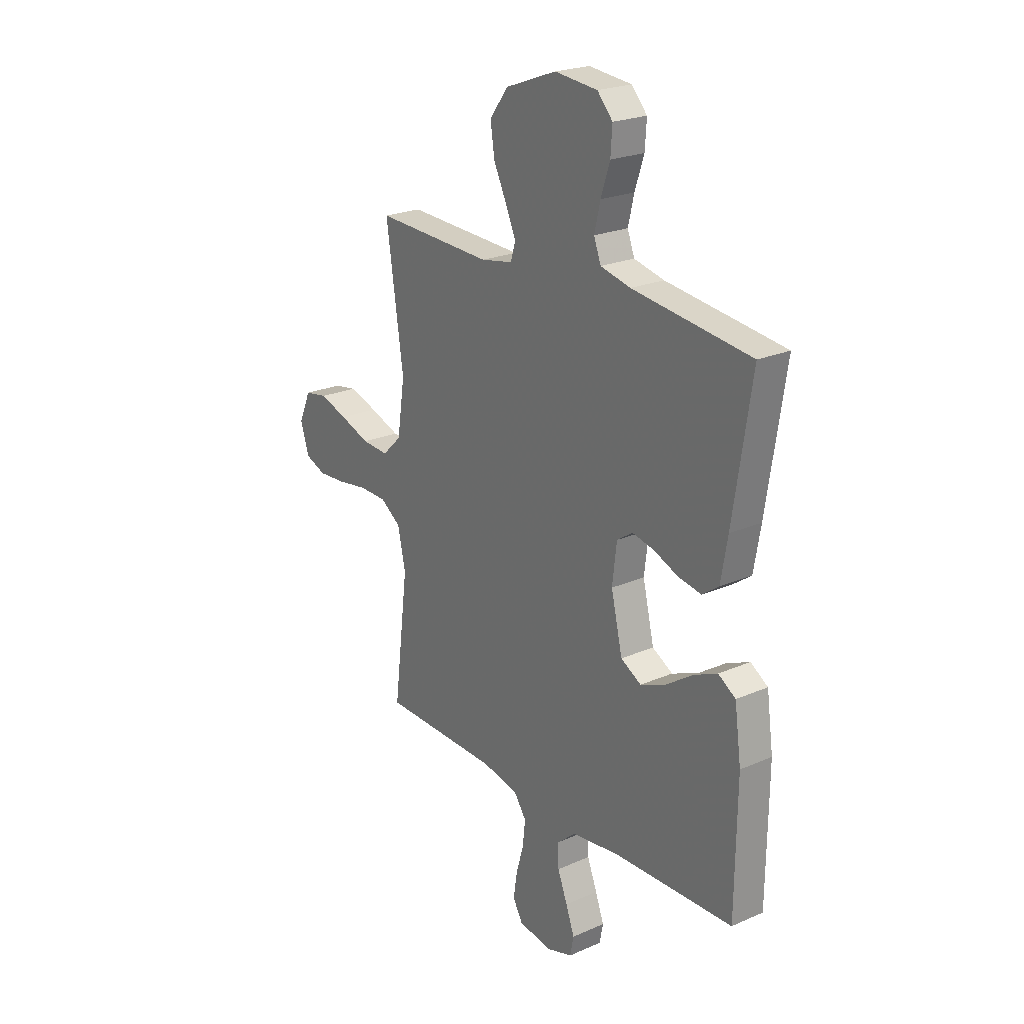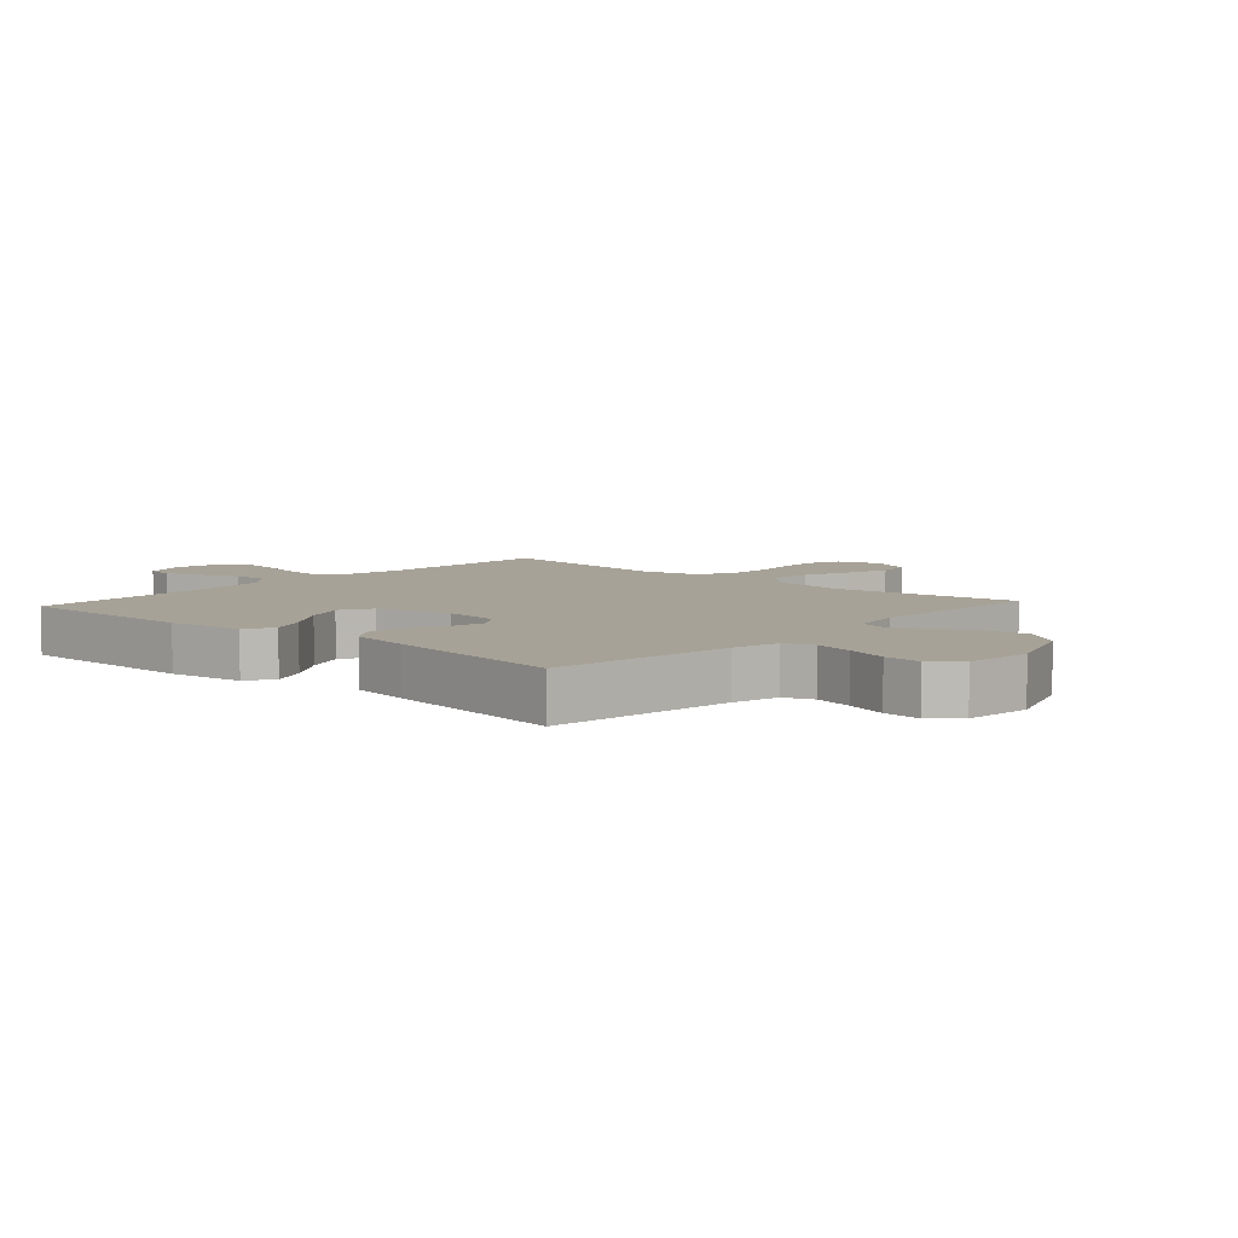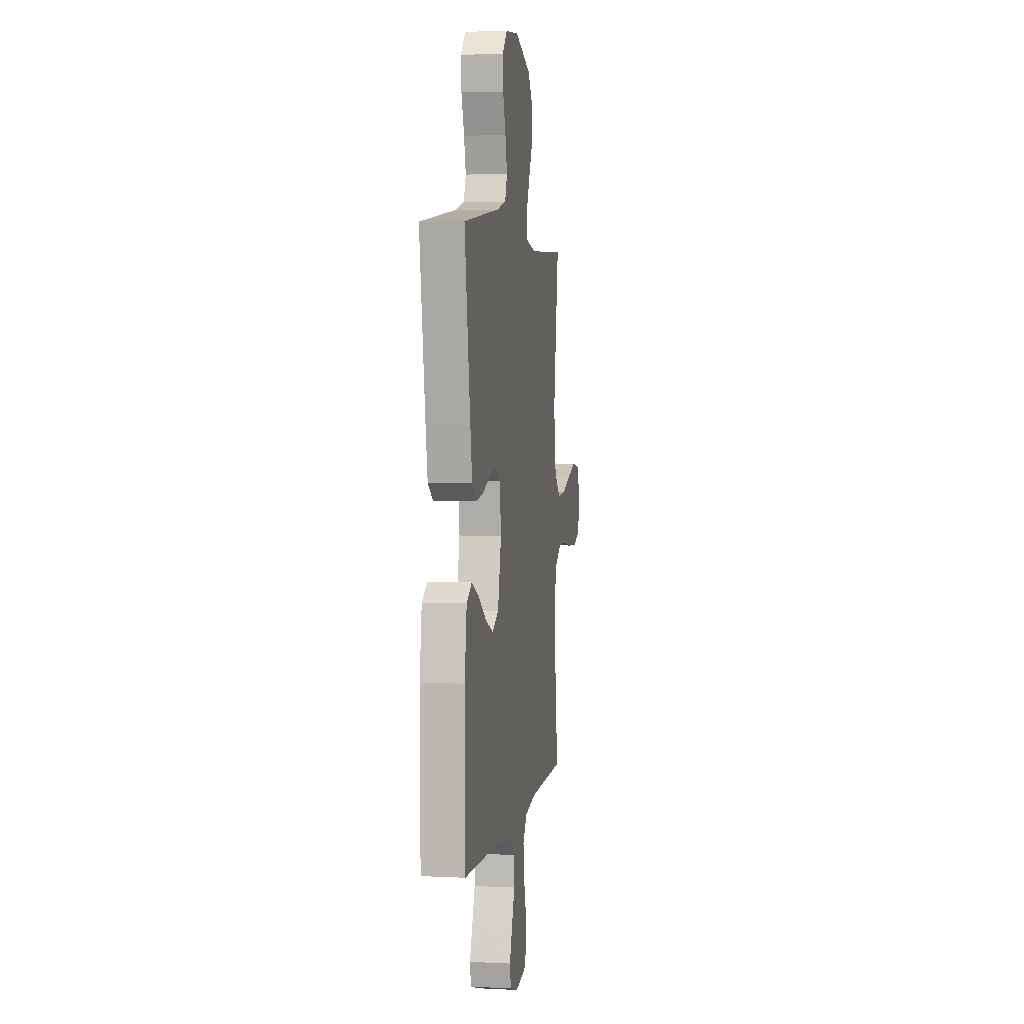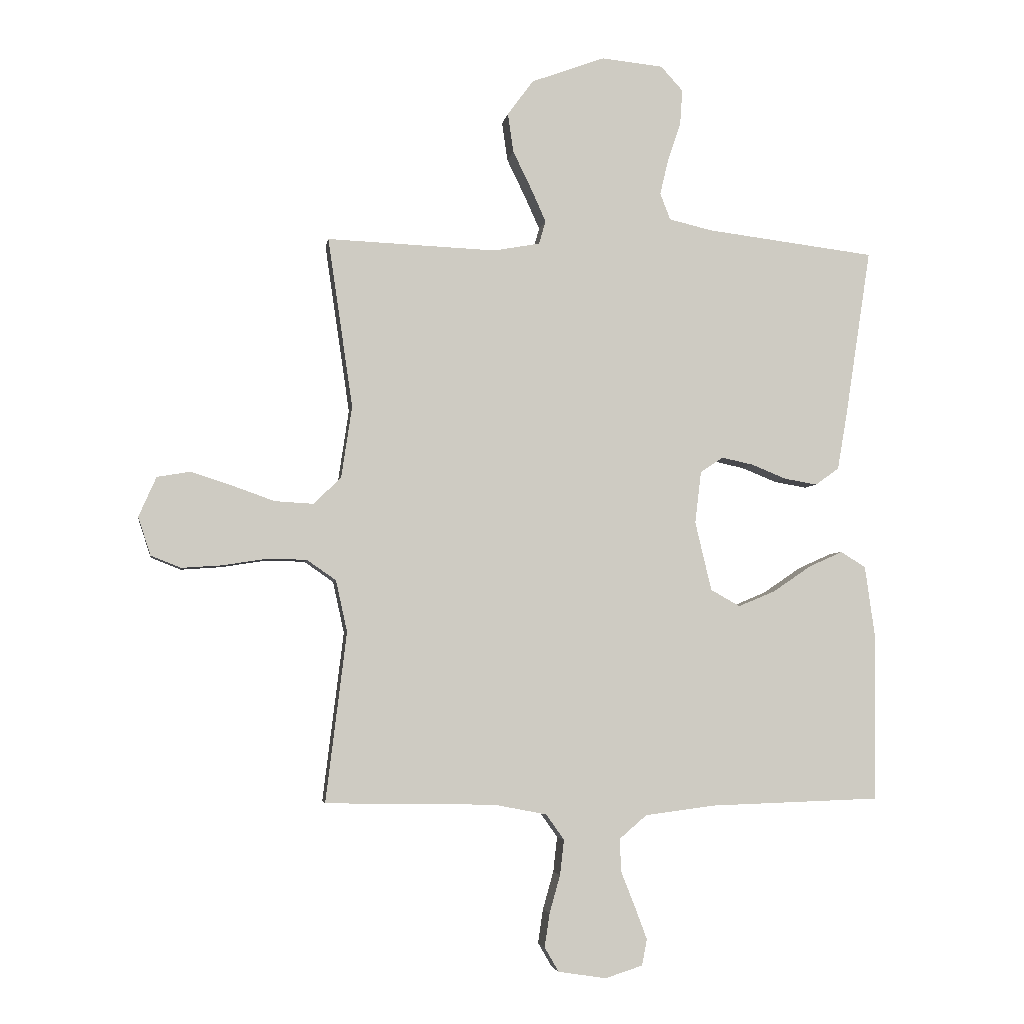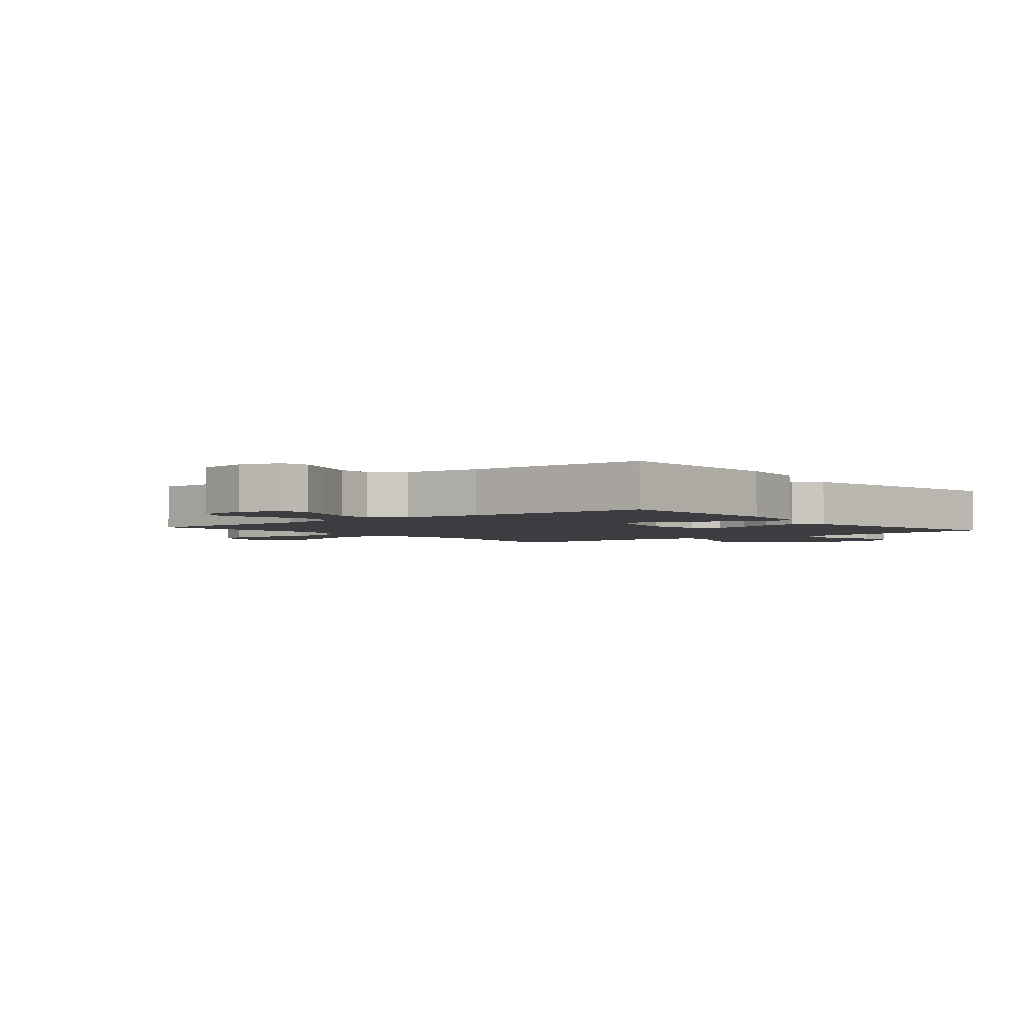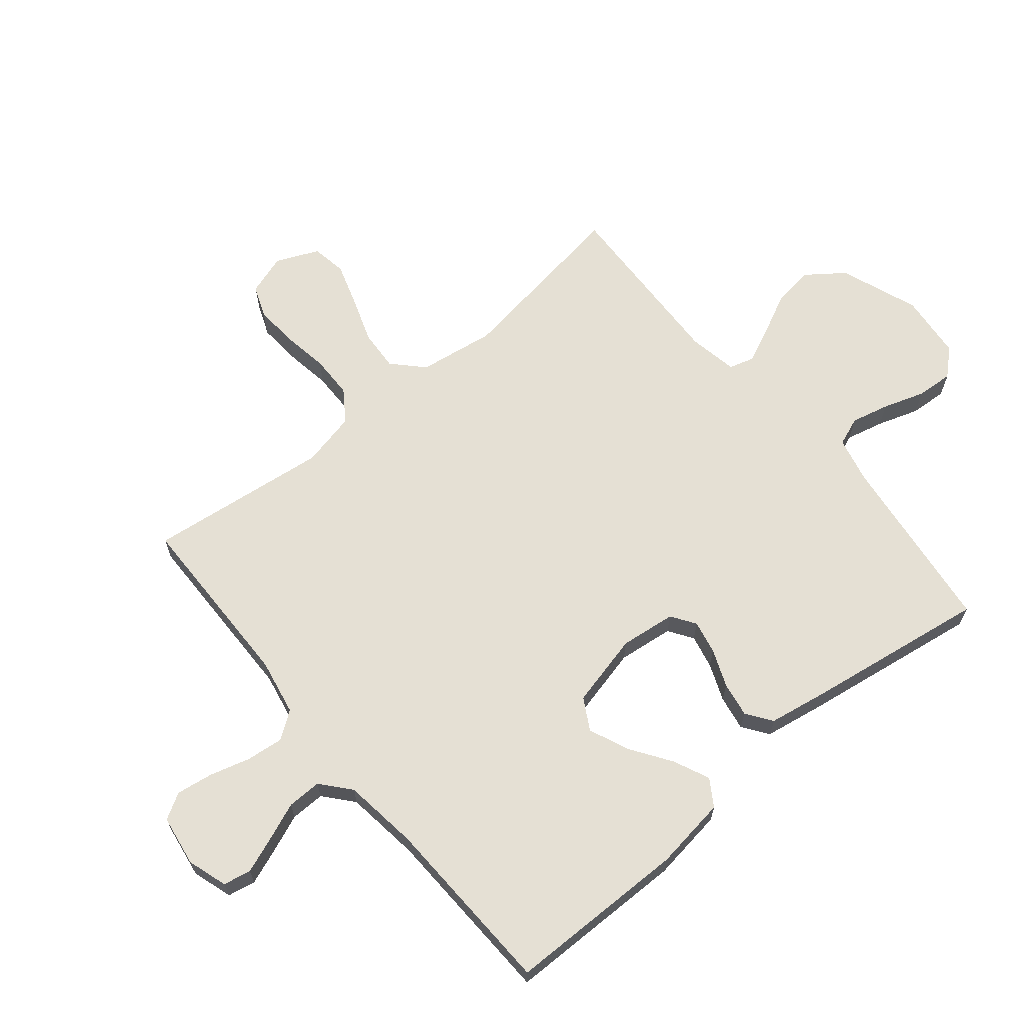
<metadata>
{"format":"obj","ext":"obj","renderer":"f3d","projection":"perspective","resolution":1024,"background":"white","views":[{"elev":22.9,"azim":-126.6,"up":"+Z"},{"elev":6.6,"azim":-47.9,"up":"+Y"},{"elev":3.8,"azim":-80.8,"up":"+Z"},{"elev":-4.1,"azim":171.1,"up":"+Z"},{"elev":-2.7,"azim":-140.6,"up":"+Y"},{"elev":65.6,"azim":-129.7,"up":"+Y"}]}
</metadata>
<code>
v -0.5 0.07 -0.5
v -0.503 0.07 -0.2
v -0.486 0.07 -0.079
v -0.442 0.07 -0.051
v -0.382 0.07 -0.078
v -0.314 0.07 -0.124
v -0.249 0.07 -0.151
v -0.197 0.07 -0.122
v -0.168 0.07 0
v -0.179 0.07 0.092
v -0.219 0.07 0.119
v -0.275 0.07 0.107
v -0.337 0.07 0.082
v -0.395 0.07 0.072
v -0.437 0.07 0.102
v -0.454 0.07 0.2
v -0.5 0.07 0.5
v -0.2 0.07 0.537
v -0.124 0.07 0.555
v -0.106 0.07 0.602
v -0.121 0.07 0.665
v -0.144 0.07 0.734
v -0.148 0.07 0.795
v -0.109 0.07 0.838
v 0 0.07 0.849
v 0.13 0.07 0.801
v 0.176 0.07 0.739
v 0.166 0.07 0.67
v 0.133 0.07 0.602
v 0.107 0.07 0.544
v 0.119 0.07 0.503
v 0.2 0.07 0.488
v 0.5 0.07 0.5
v 0.456 0.07 0.2
v 0.475 0.07 0.073
v 0.524 0.07 0.026
v 0.592 0.07 0.03
v 0.668 0.07 0.057
v 0.74 0.07 0.08
v 0.798 0.07 0.07
v 0.829 0.07 0
v 0.807 0.07 -0.068
v 0.754 0.07 -0.089
v 0.683 0.07 -0.084
v 0.606 0.07 -0.072
v 0.535 0.07 -0.073
v 0.483 0.07 -0.109
v 0.463 0.07 -0.2
v 0.5 0.07 -0.5
v 0.2 0.07 -0.505
v 0.107 0.07 -0.523
v 0.075 0.07 -0.568
v 0.082 0.07 -0.63
v 0.101 0.07 -0.697
v 0.11 0.07 -0.757
v 0.085 0.07 -0.8
v 0 0.07 -0.813
v -0.066 0.07 -0.792
v -0.075 0.07 -0.746
v -0.053 0.07 -0.687
v -0.028 0.07 -0.624
v -0.027 0.07 -0.567
v -0.075 0.07 -0.526
v -0.2 0.07 -0.51
v -0.5 0 -0.5
v -0.503 0 -0.2
v -0.486 0 -0.079
v -0.442 0 -0.051
v -0.382 0 -0.078
v -0.314 0 -0.124
v -0.249 0 -0.151
v -0.197 0 -0.122
v -0.168 0 0
v -0.179 0 0.092
v -0.219 0 0.119
v -0.275 0 0.107
v -0.337 0 0.082
v -0.395 0 0.072
v -0.437 0 0.102
v -0.454 0 0.2
v -0.5 0 0.5
v -0.2 0 0.537
v -0.124 0 0.555
v -0.106 0 0.602
v -0.121 0 0.665
v -0.144 0 0.734
v -0.148 0 0.795
v -0.109 0 0.838
v 0 0 0.849
v 0.13 0 0.801
v 0.176 0 0.739
v 0.166 0 0.67
v 0.133 0 0.602
v 0.107 0 0.544
v 0.119 0 0.503
v 0.2 0 0.488
v 0.5 0 0.5
v 0.456 0 0.2
v 0.475 0 0.073
v 0.524 0 0.026
v 0.592 0 0.03
v 0.668 0 0.057
v 0.74 0 0.08
v 0.798 0 0.07
v 0.829 0 0
v 0.807 0 -0.068
v 0.754 0 -0.089
v 0.683 0 -0.084
v 0.606 0 -0.072
v 0.535 0 -0.073
v 0.483 0 -0.109
v 0.463 0 -0.2
v 0.5 0 -0.5
v 0.2 0 -0.505
v 0.107 0 -0.523
v 0.075 0 -0.568
v 0.082 0 -0.63
v 0.101 0 -0.697
v 0.11 0 -0.757
v 0.085 0 -0.8
v 0 0 -0.813
v -0.066 0 -0.792
v -0.075 0 -0.746
v -0.053 0 -0.687
v -0.028 0 -0.624
v -0.027 0 -0.567
v -0.075 0 -0.526
v -0.2 0 -0.51
f 59 60 61
f 58 59 61
f 57 58 61
f 56 57 61
f 55 56 61
f 54 55 61
f 53 54 61
f 52 53 61 62
f 51 52 62 63
f 48 49 50
f 51 63 64
f 50 51 64
f 48 50 64
f 47 48 64
f 43 44 45
f 42 43 45
f 41 42 45
f 40 41 45
f 39 40 45
f 38 39 45
f 37 38 45
f 36 37 45 46
f 47 64 1
f 46 47 1
f 36 46 1
f 35 36 1
f 27 28 29
f 26 27 29
f 25 26 29
f 24 25 29
f 23 24 29
f 22 23 29
f 21 22 29
f 20 21 29 30
f 19 20 30 31
f 16 17 18
f 15 16 18
f 14 15 18
f 13 14 18
f 12 13 18
f 18 19 31
f 12 18 31
f 11 12 31
f 4 5 6
f 3 4 6
f 2 3 6
f 1 2 6
f 1 6 7
f 1 7 8
f 35 1 8
f 34 35 8
f 10 11 31 32
f 32 33 34
f 10 32 34
f 9 10 34
f 8 9 34
f 125 124 123
f 125 123 122
f 125 122 121
f 125 121 120
f 125 120 119
f 125 119 118
f 125 118 117
f 126 125 117 116
f 127 126 116 115
f 114 113 112
f 128 127 115
f 128 115 114
f 128 114 112
f 128 112 111
f 109 108 107
f 109 107 106
f 109 106 105
f 109 105 104
f 109 104 103
f 109 103 102
f 109 102 101
f 110 109 101 100
f 65 128 111
f 65 111 110
f 65 110 100
f 65 100 99
f 93 92 91
f 93 91 90
f 93 90 89
f 93 89 88
f 93 88 87
f 93 87 86
f 93 86 85
f 94 93 85 84
f 95 94 84 83
f 82 81 80
f 82 80 79
f 82 79 78
f 82 78 77
f 82 77 76
f 95 83 82
f 95 82 76
f 95 76 75
f 70 69 68
f 70 68 67
f 70 67 66
f 70 66 65
f 71 70 65
f 72 71 65
f 72 65 99
f 72 99 98
f 96 95 75 74
f 98 97 96
f 98 96 74
f 98 74 73
f 98 73 72
f 1 65 66 2
f 2 66 67 3
f 3 67 68 4
f 4 68 69 5
f 5 69 70 6
f 6 70 71 7
f 7 71 72 8
f 8 72 73 9
f 9 73 74 10
f 10 74 75 11
f 11 75 76 12
f 12 76 77 13
f 13 77 78 14
f 14 78 79 15
f 15 79 80 16
f 16 80 81 17
f 17 81 82 18
f 18 82 83 19
f 19 83 84 20
f 20 84 85 21
f 21 85 86 22
f 22 86 87 23
f 23 87 88 24
f 24 88 89 25
f 25 89 90 26
f 26 90 91 27
f 27 91 92 28
f 28 92 93 29
f 29 93 94 30
f 30 94 95 31
f 31 95 96 32
f 32 96 97 33
f 33 97 98 34
f 34 98 99 35
f 35 99 100 36
f 36 100 101 37
f 37 101 102 38
f 38 102 103 39
f 39 103 104 40
f 40 104 105 41
f 41 105 106 42
f 42 106 107 43
f 43 107 108 44
f 44 108 109 45
f 45 109 110 46
f 46 110 111 47
f 47 111 112 48
f 48 112 113 49
f 49 113 114 50
f 50 114 115 51
f 51 115 116 52
f 52 116 117 53
f 53 117 118 54
f 54 118 119 55
f 55 119 120 56
f 56 120 121 57
f 57 121 122 58
f 58 122 123 59
f 59 123 124 60
f 60 124 125 61
f 61 125 126 62
f 62 126 127 63
f 63 127 128 64
f 64 128 65 1

</code>
